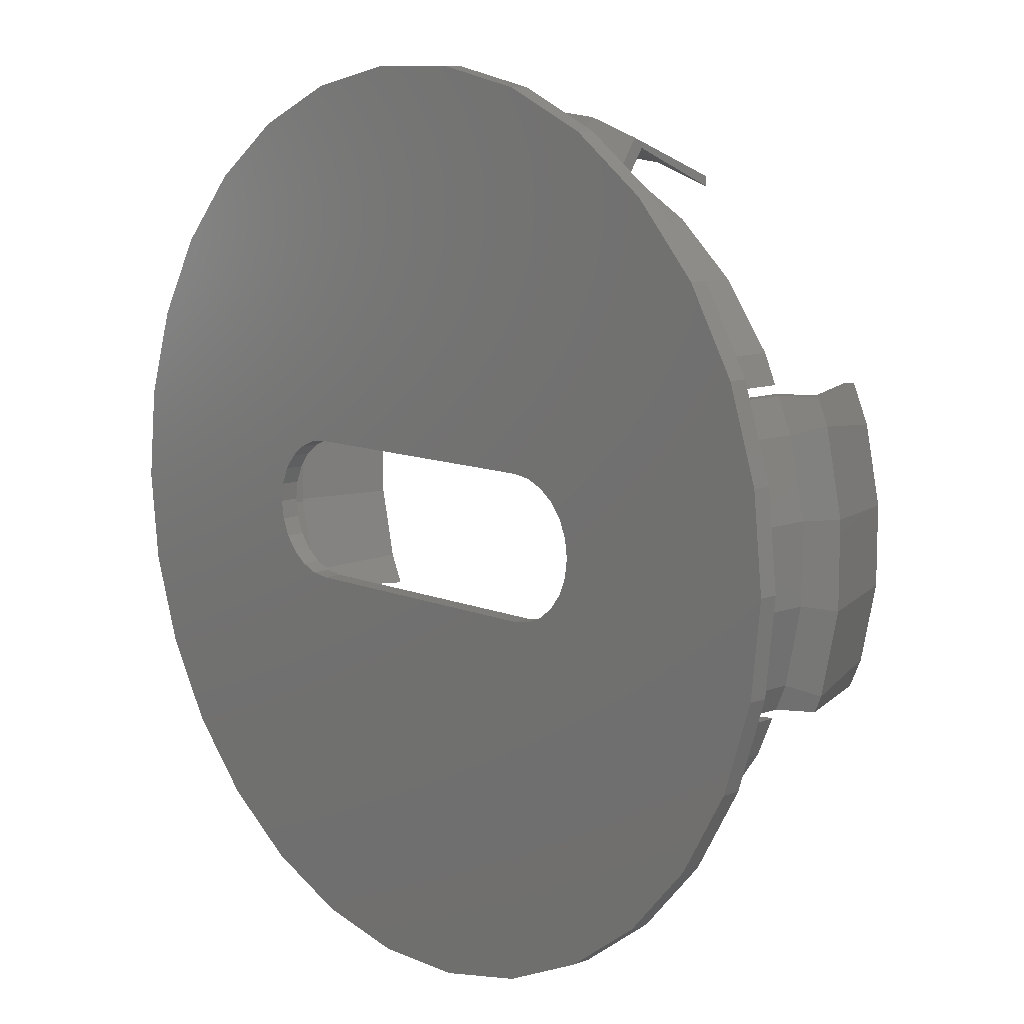
<metadata>
{"format":"stl","ext":"stl","renderer":"f3d","projection":"perspective","resolution":1024,"background":"white","views":[{"elev":10.2,"azim":-133.1,"up":"+Y"}]}
</metadata>
<code>
# stl→obj: 456 verts, 912 faces
v -47.5 0 0
v -46.46 9.876 0
v -46.46 -9.876 0
v -43.39 19.32 0
v -38.43 27.92 0
v -31.78 35.3 0
v -23.75 41.14 0
v -14.68 45.18 0
v -4.965 47.24 0
v 4.965 47.24 0
v 14.68 45.18 0
v 23.75 41.14 0
v -16.94 7.244 0
v 31.78 35.3 0
v -15 7.5 0
v 38.43 27.92 0
v 20.3 5.303 0
v 43.39 19.32 0
v 46.46 9.876 0
v 22.24 -1.941 0
v 47.5 0 0
v 16.94 -7.244 0
v 46.46 -9.876 0
v 43.39 -19.32 0
v 38.43 -27.92 0
v 31.78 -35.3 0
v 23.75 -41.14 0
v 14.68 -45.18 0
v 4.965 -47.24 0
v -4.965 -47.24 0
v -14.68 -45.18 0
v -23.75 -41.14 0
v -31.78 -35.3 0
v -38.43 -27.92 0
v -43.39 -19.32 0
v -21.5 -3.75 0
v -22.24 -1.941 0
v -22.5 0 0
v 15 7.5 0
v -20.3 -5.303 0
v -16.94 -7.244 0
v -18.75 -6.495 0
v 15 -7.5 0
v -15 -7.5 0
v 21.5 -3.75 0
v 18.75 -6.495 0
v 20.3 -5.303 0
v 22.5 0 0
v 21.5 3.75 0
v 22.24 1.941 0
v 18.75 6.495 0
v 16.94 7.244 0
v -18.75 6.495 0
v -21.5 3.75 0
v -20.3 5.303 0
v -22.24 1.941 0
v -47.5 0 2
v -46.46 9.876 2
v -46.46 -9.876 2
v -44.47 -16 2
v -43.39 -19.32 2
v -44.8 -15 2
v -38.43 -27.92 2
v -31.78 -35.3 2
v -23.75 -41.14 2
v -16 -44.59 2
v -14.68 -45.18 2
v -15 -45.03 2
v -4.965 -47.24 2
v 4.965 -47.24 2
v 14.68 -45.18 2
v 16 -44.59 2
v 23.75 -41.14 2
v 17 -44.14 2
v 31.78 -35.3 2
v 38.43 -27.92 2
v 43.39 -19.32 2
v 44.47 -16 2
v 46.46 -9.876 2
v 44.8 -15 2
v 47.5 0 2
v 46.46 9.876 2
v 43.39 19.32 2
v 44.47 16 2
v 44.15 17 2
v 38.43 27.92 2
v 31.78 35.3 2
v 23.75 41.14 2
v 14.68 45.18 2
v 16 44.59 2
v 17 44.14 2
v 4.965 47.24 2
v -4.965 47.24 2
v -14.68 45.18 2
v -23.75 41.14 2
v -16 44.59 2
v -15 45.03 2
v -31.78 35.3 2
v -38.43 27.92 2
v -43.39 19.32 2
v -44.47 16 2
v -44.15 17 2
v -22.5 0 2
v -22.24 -1.941 2
v -22.24 1.941 2
v -21.5 3.75 2
v -20.3 5.303 2
v -18.75 6.495 2
v -16.94 7.244 2
v -15 7.5 2
v -16 7.368 2
v 15 7.5 2
v 16.94 7.244 2
v 16 7.368 2
v 18.75 6.495 2
v 17 7.22 2
v 20.3 5.303 2
v 21.5 3.75 2
v 22.24 1.941 2
v 22.5 0 2
v 22.24 -1.941 2
v 21.5 -3.75 2
v 20.3 -5.303 2
v 18.75 -6.495 2
v 17 -7.22 2
v 16.94 -7.244 2
v 16 -7.368 2
v 15 -7.5 2
v -15 -7.5 2
v -16 -7.368 2
v -16.94 -7.244 2
v -18.75 -6.495 2
v -20.3 -5.303 2
v -21.5 -3.75 2
v -36.87 -15 2
v -39.78 -4.181 2
v -38.04 -12.36 2
v -39.78 4.181 2
v -38.04 12.36 2
v -36.42 16 2
v -16 -36.63 2
v -16 -35.55 2
v -16 -16 2
v -36.42 -16 2
v -35.33 -16 2
v -15 -16 2
v -15 -36.95 2
v 16 -35.55 2
v 16 -16 2
v -15 -35.91 2
v 16 -36.63 2
v 17 -16 2
v 17 -36.12 2
v 36.42 -16 2
v 35.33 -16 2
v 17 -34.97 2
v 36.87 -15 2
v 35.78 -15 2
v 17 -15 2
v -15 -15 2
v -16 -15 2
v 16 -15 2
v -35.78 -15 2
v -23.51 -32.36 2
v -16.27 -36.54 2
v -34.64 -20 2
v -29.73 -26.77 2
v 8.316 -39.13 2
v -8.316 -39.13 2
v 0 -40 2
v 34.64 -20 2
v 23.51 -32.36 2
v 29.73 -26.77 2
v 39.78 4.181 2
v 39.78 -4.181 2
v 38.04 -12.36 2
v 38.04 12.36 2
v 36.42 16 2
v -16 16 2
v -16 35.55 2
v -16 17 2
v -15 35.91 2
v -35.33 16 2
v -15 16 2
v 16 16 2
v 17 16 2
v 35.33 16 2
v 35.98 17 2
v 34.89 17 2
v 17 17 2
v 16 17 2
v -34.89 17 2
v 16 36.63 2
v 16 35.55 2
v 17 36.12 2
v -16 36.63 2
v -35.98 17 2
v 17 34.97 2
v -15 17 2
v -15 36.95 2
v 29.73 26.77 2
v 34.64 20 2
v 23.51 32.36 2
v 0 40 2
v 8.316 39.13 2
v -8.316 39.13 2
v -34.64 20 2
v -29.73 26.77 2
v -16.27 36.54 2
v -23.51 32.36 2
v -37.09 -12.05 2
v -37.09 12.05 2
v -38.79 4.077 2
v -38.79 -4.077 2
v 37.09 -12.05 2
v 38.79 -4.077 2
v 37.09 12.05 2
v 38.79 4.077 2
v -35.33 16 27.5
v -34.24 16 27.5
v -37.79 16 21.44
v -36.25 16 23.02
v -38.6 16 17.75
v -36.42 16 14.75
v -35.33 16 15.75
v -37.09 16 16.82
v -37.72 16 15.55
v -39.69 16 16.75
v -38.04 12.36 14.75
v -39.78 4.181 14.75
v -39.78 -4.181 14.75
v -38.04 -12.36 14.75
v -36.87 -15 14.75
v -35.78 -15 15.75
v -39.3 -15 16.24
v -36.85 -15 16.41
v -39.04 -15 17.75
v -40.13 -15 16.75
v -34.69 -15 27.5
v -37.58 -15 21.02
v -35.78 -15 27.5
v -37.14 -15 24.15
v -37.09 -12.05 15.75
v 35.78 -15 15.75
v 37.09 -12.05 15.75
v 37.81 -15 15.33
v 39.04 -15 17.75
v 38.03 -15 17.13
v 36.87 -15 14.75
v 36.22 -15 24.07
v 40.13 -15 16.75
v 38.93 -15 19.71
v 35.78 -15 27.5
v 34.69 -15 27.5
v 38.04 -12.36 14.75
v 34.64 -20 14.75
v 36.42 -16 14.75
v 35.33 -16 14.75
v 22.92 -31.55 2
v 28.98 -26.1 2
v 33.77 -19.5 2
v 33.77 -19.5 14.75
v 17 -34.97 14.75
v 22.92 -31.55 14.75
v 17 -36.12 14.75
v 23.51 -32.36 14.75
v 8.316 -39.13 14.75
v 16 -36.63 14.75
v 16 -35.55 15.75
v 16 -36.74 14.82
v 16 -35.6 15.78
v 16 -35.94 15.97
v 16 -38.34 17.51
v 16 -35.55 27.5
v 16 -38.72 17.75
v 16 -35.94 24.24
v 16 -34.4 27.5
v 16 -35.62 27.34
v 16 -35.94 26.59
v 16 -39.1 18.46
v 16 -39.77 16.75
v 15.86 -35.63 2
v 15.86 -35.63 15.75
v -8.109 -38.15 2
v 0 -39 2
v 8.109 -38.15 2
v -15 -35.91 15.75
v -8.109 -38.15 15.75
v -15 -35.91 27.5
v -15 -34.86 27.5
v -15 -36.43 26.16
v -15 -38.1 19.96
v -15 -39.05 17.75
v -15 -36.29 15.99
v -15 -39.24 16.21
v -15 -36.95 14.75
v -15 -40.09 16.75
v -8.316 -39.13 14.75
v -16.27 -36.54 14.75
v -16 -36.63 14.75
v -16 -35.55 14.75
v -22.92 -31.55 2
v -22.92 -31.55 14.75
v -33.77 -19.5 2
v -28.98 -26.1 2
v -35.33 -16 14.75
v -33.77 -19.5 14.75
v -36.42 -16 14.75
v -34.64 -20 14.75
v -29.73 -26.77 14.75
v -23.51 -32.36 14.75
v 0 -40 14.75
v 29.73 -26.77 14.75
v 36.42 16 14.75
v 38.04 12.36 14.75
v 39.78 4.181 14.75
v 38.6 16 17.75
v 39.69 16 16.75
v 38.37 16 15.94
v 36.77 16 16.63
v 36.41 16 22.64
v 35.33 16 27.5
v 37.15 16 23.01
v 35.33 16 15.75
v 34.24 16 27.5
v 39.78 -4.181 14.75
v -35.98 17 14.75
v -34.64 20 14.75
v -34.89 17 14.75
v -33.77 19.5 2
v -33.77 19.5 14.75
v -22.92 31.55 2
v -28.98 26.1 2
v -22.92 31.55 14.75
v -16 35.55 14.75
v -16 36.63 14.75
v -16.27 36.54 14.75
v -15 36.95 14.75
v -8.316 39.13 14.75
v -15 38.32 17.29
v -15 40.09 16.75
v -15 37.5 15.1
v -15 35.15 26.84
v -15 38.98 19.6
v -15 39.05 17.75
v -15 35.91 15.75
v -15 35.91 27.5
v -15 34.86 27.5
v -8.109 38.15 2
v -8.109 38.15 15.75
v 15.86 35.63 2
v 0 39 2
v 8.109 38.15 2
v 15.86 35.63 15.75
v 16 35.55 15.75
v 16 39.77 16.75
v 16 35.94 24.24
v 16 38.23 18.9
v 16 38.72 17.75
v 16 34.67 26.93
v 16 35.94 15.97
v 16 39.26 16.43
v 16 36.63 14.75
v 16 35.94 26.59
v 16 35.55 27.5
v 16 34.4 27.5
v 8.316 39.13 14.75
v 17 36.12 14.75
v 23.51 32.36 14.75
v 17 34.97 14.75
v 22.92 31.55 2
v 22.92 31.55 14.75
v 33.77 19.5 2
v 28.98 26.1 2
v 33.77 19.5 14.75
v 34.89 17 14.75
v 35.98 17 14.75
v 34.64 20 14.75
v 37.09 12.05 15.75
v -37.09 12.05 15.75
v 29.73 26.77 14.75
v 0 40 14.75
v -23.51 32.36 14.75
v -29.73 26.77 14.75
v -38.79 -4.077 15.75
v -38.79 4.077 15.75
v 38.79 4.077 15.75
v 38.79 -4.077 15.75
v -40.9 13.29 16.75
v -37.09 12.05 27.5
v -39.94 12.98 17.75
v -36.14 11.74 27.5
v -38.79 4.077 27.5
v -38.79 -4.077 27.5
v -37.09 -12.05 27.5
v -37.79 -3.972 27.5
v -36.14 -11.74 27.5
v -37.79 3.972 27.5
v -42.76 4.495 16.75
v -42.76 -4.495 16.75
v -40.9 -13.29 16.75
v -39.94 -12.98 17.75
v 39.94 -12.98 17.75
v 41.77 -4.39 17.75
v 36.14 -11.74 27.5
v 37.79 3.972 27.5
v 38.79 4.077 27.5
v 36.14 11.74 27.5
v 37.79 -3.972 27.5
v 38.79 -4.077 27.5
v 37.09 -12.05 27.5
v 37.09 12.05 27.5
v 40.9 -13.29 16.75
v 28.98 -26.1 14.75
v 0 -43 16.75
v 8.94 -42.06 16.75
v 8.109 -38.15 27.5
v 15.86 -35.63 27.5
v -8.109 -38.15 27.5
v -7.901 -37.17 27.5
v 0 -38 27.5
v 0 -39 27.5
v 7.901 -37.17 27.5
v 15.46 -34.71 27.5
v 8.732 -41.08 17.75
v 8.109 -38.15 15.75
v 0 -39 15.75
v -8.732 -41.08 17.75
v 0 -42 17.75
v -8.94 -42.06 16.75
v -28.98 -26.1 14.75
v 42.76 4.495 16.75
v 40.9 13.29 16.75
v 42.76 -4.495 16.75
v 39.94 12.98 17.75
v -28.98 26.1 14.75
v 0 43 16.75
v -8.94 42.06 16.75
v 0 38 27.5
v 0 39 27.5
v -7.901 37.17 27.5
v 7.901 37.17 27.5
v 8.109 38.15 27.5
v 15.46 34.71 27.5
v 15.86 35.63 27.5
v -8.109 38.15 27.5
v -8.732 41.08 17.75
v 0 39 15.75
v 8.109 38.15 15.75
v 8.732 41.08 17.75
v 8.94 42.06 16.75
v 28.98 26.1 14.75
v -41.77 4.39 17.75
v -41.77 -4.39 17.75
v 41.77 4.39 17.75
v 0 42 17.75
f 1 2 3
f 3 2 4
f 3 4 5
f 3 5 6
f 3 6 7
f 3 7 8
f 3 8 9
f 3 9 10
f 3 10 11
f 3 11 12
f 13 12 14
f 15 14 16
f 17 18 19
f 20 19 21
f 22 21 23
f 3 23 24
f 3 24 25
f 3 25 26
f 3 26 27
f 3 27 28
f 3 28 29
f 3 29 30
f 3 30 31
f 3 31 32
f 3 32 33
f 3 33 34
f 3 34 35
f 36 3 37
f 3 38 37
f 15 18 39
f 40 3 36
f 41 3 42
f 3 40 42
f 43 23 44
f 3 41 44
f 3 44 23
f 20 21 45
f 46 21 22
f 43 22 23
f 47 21 46
f 45 21 47
f 48 19 20
f 17 19 49
f 50 19 48
f 49 19 50
f 51 18 17
f 15 16 18
f 52 18 51
f 39 18 52
f 13 14 15
f 53 12 13
f 54 3 55
f 3 12 53
f 3 53 55
f 3 54 56
f 38 3 56
f 1 57 2
f 2 57 58
f 1 3 57
f 57 3 59
f 3 35 59
f 60 35 61
f 62 35 60
f 59 35 62
f 35 34 61
f 61 34 63
f 34 33 63
f 63 33 64
f 64 33 32
f 65 64 32
f 65 32 31
f 66 65 31
f 67 68 31
f 68 66 31
f 67 31 30
f 69 67 30
f 69 30 29
f 70 69 29
f 70 29 28
f 71 70 28
f 71 28 27
f 72 71 27
f 73 74 27
f 74 72 27
f 73 27 26
f 75 73 26
f 75 26 25
f 76 75 25
f 76 25 24
f 77 76 24
f 77 24 23
f 78 77 23
f 79 80 23
f 80 78 23
f 79 23 21
f 81 79 21
f 21 19 82
f 81 21 82
f 19 18 83
f 84 19 85
f 85 19 83
f 82 19 84
f 18 16 86
f 83 18 86
f 16 14 87
f 86 16 87
f 12 88 14
f 14 88 87
f 11 89 12
f 12 89 90
f 12 90 91
f 12 91 88
f 10 92 11
f 11 92 89
f 9 93 10
f 10 93 92
f 8 94 9
f 9 94 93
f 7 95 8
f 8 95 96
f 8 96 97
f 8 97 94
f 6 98 7
f 7 98 95
f 5 99 6
f 6 99 98
f 4 100 5
f 5 100 99
f 2 58 4
f 4 58 101
f 4 101 102
f 4 102 100
f 103 104 37
f 38 103 37
f 56 105 103
f 38 56 103
f 54 106 105
f 56 54 105
f 55 107 106
f 54 55 106
f 53 108 107
f 55 53 107
f 13 109 108
f 53 13 108
f 15 110 111
f 13 15 109
f 109 15 111
f 39 112 110
f 15 39 110
f 52 113 114
f 39 52 112
f 112 52 114
f 51 115 116
f 52 51 113
f 113 51 116
f 17 117 115
f 51 17 115
f 118 117 49
f 49 117 17
f 119 118 50
f 50 118 49
f 120 119 48
f 48 119 50
f 120 48 121
f 121 48 20
f 121 20 122
f 122 20 45
f 122 45 123
f 123 45 47
f 123 47 124
f 124 47 46
f 124 46 125
f 125 46 126
f 126 46 22
f 126 22 127
f 127 22 128
f 128 22 43
f 128 43 129
f 129 43 44
f 129 44 130
f 130 44 131
f 131 44 41
f 131 41 132
f 132 41 42
f 132 42 133
f 133 42 40
f 134 133 40
f 36 134 40
f 104 134 36
f 37 104 36
f 59 62 135
f 136 59 137
f 137 59 135
f 138 59 136
f 139 59 138
f 101 59 139
f 101 139 140
f 58 59 101
f 57 59 58
f 141 68 142
f 68 143 142
f 144 145 80
f 60 144 80
f 145 143 80
f 146 80 143
f 66 68 141
f 68 147 143
f 148 74 149
f 147 150 143
f 150 146 143
f 149 80 146
f 151 74 148
f 152 80 149
f 72 74 151
f 74 153 149
f 154 80 155
f 153 156 149
f 156 152 149
f 155 80 152
f 78 80 154
f 80 157 60
f 157 158 60
f 158 159 60
f 159 125 126
f 160 129 161
f 159 162 60
f 159 126 162
f 162 160 60
f 160 161 60
f 161 163 60
f 163 135 60
f 135 62 60
f 130 161 129
f 127 162 126
f 61 63 64
f 66 61 65
f 65 61 64
f 164 61 66
f 141 165 66
f 165 164 66
f 166 61 167
f 144 61 166
f 60 61 144
f 164 167 61
f 67 69 70
f 72 67 71
f 71 67 70
f 168 67 72
f 151 168 72
f 169 67 170
f 147 67 169
f 68 67 147
f 168 170 67
f 73 75 76
f 78 73 77
f 77 73 76
f 171 73 78
f 154 171 78
f 172 73 173
f 153 73 172
f 74 73 153
f 171 173 73
f 80 174 175
f 176 80 175
f 177 174 80
f 157 80 176
f 80 79 177
f 79 81 177
f 81 82 177
f 82 84 177
f 84 178 177
f 110 179 111
f 180 181 182
f 183 179 85
f 140 183 85
f 184 179 110
f 85 179 184
f 85 184 185
f 113 185 114
f 116 185 113
f 186 185 116
f 85 185 186
f 85 186 187
f 85 187 178
f 85 178 84
f 188 140 85
f 189 140 188
f 190 140 189
f 191 140 190
f 181 192 140
f 193 194 195
f 96 196 97
f 91 193 195
f 192 197 140
f 195 194 198
f 198 191 190
f 199 140 191
f 181 140 199
f 196 180 200
f 97 196 200
f 200 180 182
f 102 140 197
f 90 193 91
f 101 140 102
f 194 191 198
f 199 182 181
f 85 201 202
f 203 201 85
f 188 85 202
f 85 83 203
f 83 86 203
f 86 87 203
f 87 88 203
f 88 91 203
f 91 195 203
f 90 204 205
f 206 204 90
f 193 90 205
f 90 89 206
f 89 92 206
f 92 93 206
f 93 94 206
f 94 97 206
f 97 200 206
f 95 207 208
f 209 96 210
f 210 96 208
f 197 207 98
f 196 96 209
f 96 95 208
f 95 98 207
f 98 99 197
f 99 100 197
f 100 102 197
f 211 163 161
f 131 211 130
f 130 211 161
f 132 211 131
f 133 211 132
f 134 211 133
f 104 211 134
f 103 211 104
f 105 211 103
f 106 211 105
f 107 211 106
f 179 211 107
f 179 107 108
f 179 108 109
f 179 109 111
f 183 211 179
f 212 211 183
f 213 211 212
f 214 211 213
f 112 114 185
f 110 112 184
f 184 112 185
f 158 215 216
f 217 158 218
f 218 158 216
f 187 158 217
f 186 158 187
f 118 158 186
f 116 115 186
f 115 117 186
f 119 120 158
f 117 118 186
f 121 158 120
f 122 158 121
f 123 158 122
f 124 158 123
f 125 158 124
f 159 158 125
f 118 119 158
f 162 127 128
f 129 162 128
f 129 160 162
f 219 220 221
f 221 220 222
f 221 222 223
f 224 225 183
f 226 225 224
f 227 226 224
f 226 227 223
f 223 228 221
f 224 183 140
f 228 223 227
f 139 229 140
f 140 229 224
f 138 230 139
f 139 230 229
f 136 231 138
f 138 231 230
f 136 137 231
f 231 137 232
f 137 135 232
f 232 135 233
f 163 233 135
f 234 233 163
f 235 233 234
f 236 235 234
f 237 235 236
f 238 235 237
f 239 237 240
f 241 237 239
f 242 237 241
f 238 237 242
f 163 211 243
f 234 163 243
f 158 244 215
f 215 244 245
f 246 247 248
f 249 246 248
f 250 247 251
f 244 249 248
f 244 158 249
f 246 251 247
f 251 252 250
f 252 253 250
f 254 250 253
f 157 249 158
f 249 157 176
f 255 249 176
f 256 171 154
f 257 256 154
f 257 154 258
f 258 154 155
f 259 260 261
f 152 259 155
f 155 259 261
f 156 259 152
f 261 262 155
f 155 262 258
f 156 263 259
f 259 263 264
f 263 156 265
f 265 156 153
f 265 153 172
f 266 265 172
f 267 168 151
f 268 267 151
f 148 268 151
f 269 268 148
f 270 268 269
f 271 270 269
f 272 270 271
f 273 270 272
f 274 275 276
f 274 276 277
f 278 275 274
f 279 275 278
f 280 275 279
f 281 275 280
f 281 273 275
f 281 270 273
f 282 283 148
f 148 283 269
f 284 285 286
f 148 284 282
f 282 284 286
f 149 284 148
f 146 284 149
f 150 284 146
f 150 287 284
f 284 287 288
f 289 290 291
f 291 290 292
f 291 292 293
f 294 287 150
f 295 293 296
f 294 150 296
f 294 296 293
f 293 295 297
f 293 297 291
f 296 150 147
f 296 147 169
f 298 296 169
f 299 165 141
f 300 299 141
f 142 301 300
f 141 142 300
f 302 303 142
f 142 303 301
f 304 305 302
f 143 304 142
f 142 304 302
f 145 304 143
f 304 145 306
f 307 304 306
f 306 145 308
f 308 145 144
f 144 166 308
f 308 166 309
f 166 167 309
f 309 167 310
f 310 167 164
f 311 310 164
f 311 164 165
f 299 311 165
f 298 169 170
f 312 298 170
f 312 170 168
f 267 312 168
f 266 172 173
f 313 266 173
f 313 173 171
f 256 313 171
f 177 178 314
f 315 177 314
f 174 177 315
f 316 174 315
f 317 318 319
f 317 319 320
f 321 322 323
f 178 187 324
f 325 322 321
f 319 314 320
f 323 318 317
f 321 323 317
f 314 178 324
f 320 314 324
f 255 176 175
f 326 255 175
f 326 175 174
f 316 326 174
f 197 327 207
f 207 327 328
f 192 329 327
f 197 192 327
f 329 192 330
f 331 329 330
f 181 180 332
f 330 181 333
f 333 181 332
f 192 181 330
f 334 332 180
f 335 334 180
f 196 336 335
f 180 196 335
f 209 337 196
f 196 337 336
f 200 338 206
f 206 338 339
f 340 341 342
f 343 344 345
f 200 182 346
f 345 341 340
f 343 347 344
f 344 341 345
f 343 348 347
f 340 342 338
f 338 200 346
f 340 338 346
f 346 182 349
f 350 346 349
f 191 194 351
f 352 191 353
f 353 191 351
f 349 191 352
f 182 191 349
f 199 191 182
f 354 351 194
f 355 354 194
f 356 357 358
f 359 356 358
f 360 357 356
f 355 194 361
f 362 356 359
f 363 362 359
f 361 363 359
f 361 194 363
f 356 364 360
f 364 365 360
f 365 366 360
f 193 363 194
f 205 367 193
f 193 367 363
f 195 368 203
f 203 368 369
f 368 195 370
f 370 195 198
f 370 198 371
f 372 370 371
f 189 373 374
f 198 189 371
f 371 189 374
f 190 189 198
f 373 189 375
f 375 189 376
f 188 377 376
f 189 188 376
f 188 202 378
f 377 188 378
f 187 217 324
f 324 217 379
f 380 212 183
f 225 380 183
f 203 369 201
f 201 369 381
f 202 201 381
f 378 202 381
f 206 339 204
f 204 339 382
f 204 382 205
f 205 382 367
f 210 383 209
f 209 383 337
f 208 384 210
f 210 384 383
f 207 328 208
f 208 328 384
f 211 214 385
f 243 211 385
f 385 214 213
f 386 385 213
f 386 213 212
f 380 386 212
f 217 218 379
f 379 218 387
f 216 388 218
f 218 388 387
f 215 245 216
f 216 245 388
f 228 389 221
f 389 390 221
f 221 390 219
f 389 228 229
f 229 228 227
f 224 229 227
f 226 391 380
f 225 226 380
f 223 391 226
f 392 391 223
f 222 392 223
f 392 222 220
f 393 394 395
f 396 393 395
f 239 397 241
f 241 396 395
f 392 393 398
f 219 393 392
f 219 392 220
f 390 393 219
f 397 396 241
f 396 398 393
f 230 389 229
f 230 399 389
f 400 399 231
f 231 399 230
f 232 400 231
f 401 400 232
f 401 232 235
f 235 232 233
f 238 401 235
f 401 238 395
f 395 238 242
f 395 242 241
f 240 402 397
f 239 240 397
f 237 402 240
f 243 402 237
f 236 243 237
f 234 243 236
f 385 402 243
f 245 244 248
f 403 245 248
f 388 245 404
f 404 245 403
f 250 254 405
f 405 403 250
f 250 403 247
f 406 407 322
f 322 325 408
f 409 410 406
f 406 322 408
f 405 253 409
f 254 253 405
f 253 411 409
f 411 410 409
f 410 407 406
f 407 412 322
f 411 253 252
f 413 411 252
f 413 252 251
f 246 255 251
f 251 255 413
f 246 249 255
f 403 248 247
f 413 255 326
f 266 313 256
f 414 266 256
f 257 262 256
f 262 414 256
f 263 266 264
f 265 266 263
f 258 262 257
f 414 264 266
f 259 264 260
f 260 264 414
f 260 414 261
f 261 414 262
f 267 415 312
f 416 415 267
f 267 268 416
f 416 268 270
f 281 416 270
f 280 417 416
f 281 280 416
f 418 417 280
f 279 418 280
f 278 418 279
f 274 418 278
f 290 289 419
f 420 290 419
f 421 420 422
f 423 421 417
f 277 424 274
f 418 423 417
f 417 421 422
f 422 420 419
f 424 418 274
f 424 423 418
f 276 424 277
f 425 424 275
f 275 424 276
f 273 426 425
f 275 273 425
f 283 426 273
f 272 283 273
f 271 283 272
f 269 283 271
f 286 426 282
f 282 426 283
f 284 288 285
f 285 288 427
f 285 427 286
f 286 427 426
f 287 294 428
f 288 287 428
f 427 288 429
f 288 428 429
f 289 291 430
f 419 289 430
f 291 297 430
f 297 295 430
f 430 295 298
f 298 295 296
f 294 293 428
f 293 292 428
f 428 292 420
f 420 292 290
f 312 430 298
f 309 310 311
f 431 309 311
f 431 307 309
f 299 303 311
f 303 431 311
f 306 309 307
f 308 309 306
f 301 299 300
f 301 303 299
f 305 431 302
f 302 431 303
f 305 304 307
f 431 305 307
f 415 430 312
f 316 315 432
f 432 315 433
f 314 319 315
f 315 319 433
f 326 316 434
f 434 316 432
f 323 322 412
f 325 321 408
f 408 321 435
f 435 321 317
f 317 320 379
f 435 317 379
f 320 324 379
f 433 319 318
f 323 412 433
f 318 323 433
f 413 326 434
f 384 331 436
f 334 383 436
f 329 331 328
f 335 336 334
f 336 337 334
f 337 383 334
f 383 384 436
f 384 328 331
f 328 327 329
f 331 330 333
f 436 331 333
f 436 333 332
f 334 436 332
f 382 339 437
f 339 438 437
f 338 342 339
f 339 342 438
f 439 440 441
f 347 348 441
f 442 443 439
f 440 347 441
f 444 365 442
f 366 365 444
f 365 445 442
f 445 443 442
f 443 440 439
f 440 446 347
f 344 347 446
f 441 348 343
f 447 441 343
f 447 343 345
f 345 340 350
f 447 345 350
f 340 346 350
f 438 342 341
f 344 446 341
f 341 446 438
f 448 447 350
f 350 349 352
f 448 350 352
f 448 352 353
f 449 448 353
f 449 353 351
f 354 449 351
f 361 354 355
f 450 449 354
f 359 450 354
f 361 359 354
f 366 444 360
f 360 444 357
f 364 445 365
f 451 445 356
f 356 445 364
f 367 451 362
f 362 451 356
f 363 367 362
f 358 442 450
f 359 358 450
f 444 442 358
f 357 444 358
f 367 382 451
f 377 452 375
f 372 452 381
f 376 377 375
f 377 378 452
f 378 381 452
f 381 369 372
f 369 368 372
f 370 372 368
f 372 371 374
f 452 372 374
f 374 373 452
f 452 373 375
f 435 379 387
f 380 453 386
f 391 453 380
f 451 382 437
f 453 454 385
f 386 453 385
f 385 454 402
f 387 388 404
f 455 387 404
f 435 387 455
f 389 399 390
f 390 399 393
f 398 453 391
f 398 391 392
f 400 394 399
f 399 394 393
f 396 454 453
f 398 396 453
f 397 454 396
f 402 454 397
f 394 401 395
f 394 400 401
f 403 409 404
f 403 405 409
f 409 406 404
f 404 406 455
f 433 412 407
f 407 410 434
f 432 407 434
f 433 407 432
f 410 411 434
f 434 411 413
f 406 408 455
f 455 408 435
f 419 430 415
f 422 419 415
f 422 415 416
f 417 422 416
f 421 428 420
f 429 428 421
f 423 429 421
f 425 429 423
f 425 423 424
f 427 429 425
f 426 427 425
f 451 437 443
f 437 440 443
f 437 438 440
f 440 438 446
f 451 443 445
f 442 439 450
f 439 441 456
f 450 439 456
f 441 447 456
f 456 447 448
f 456 448 449
f 450 456 449

</code>
